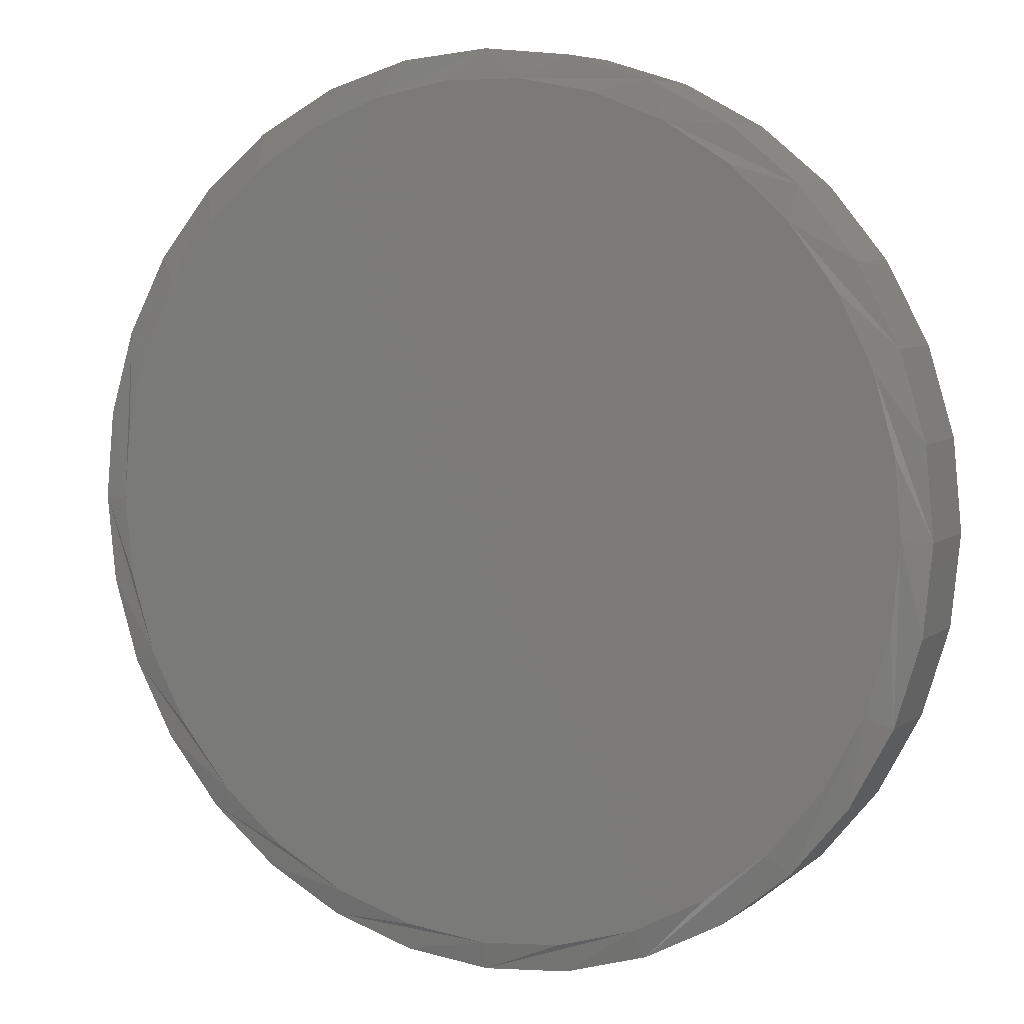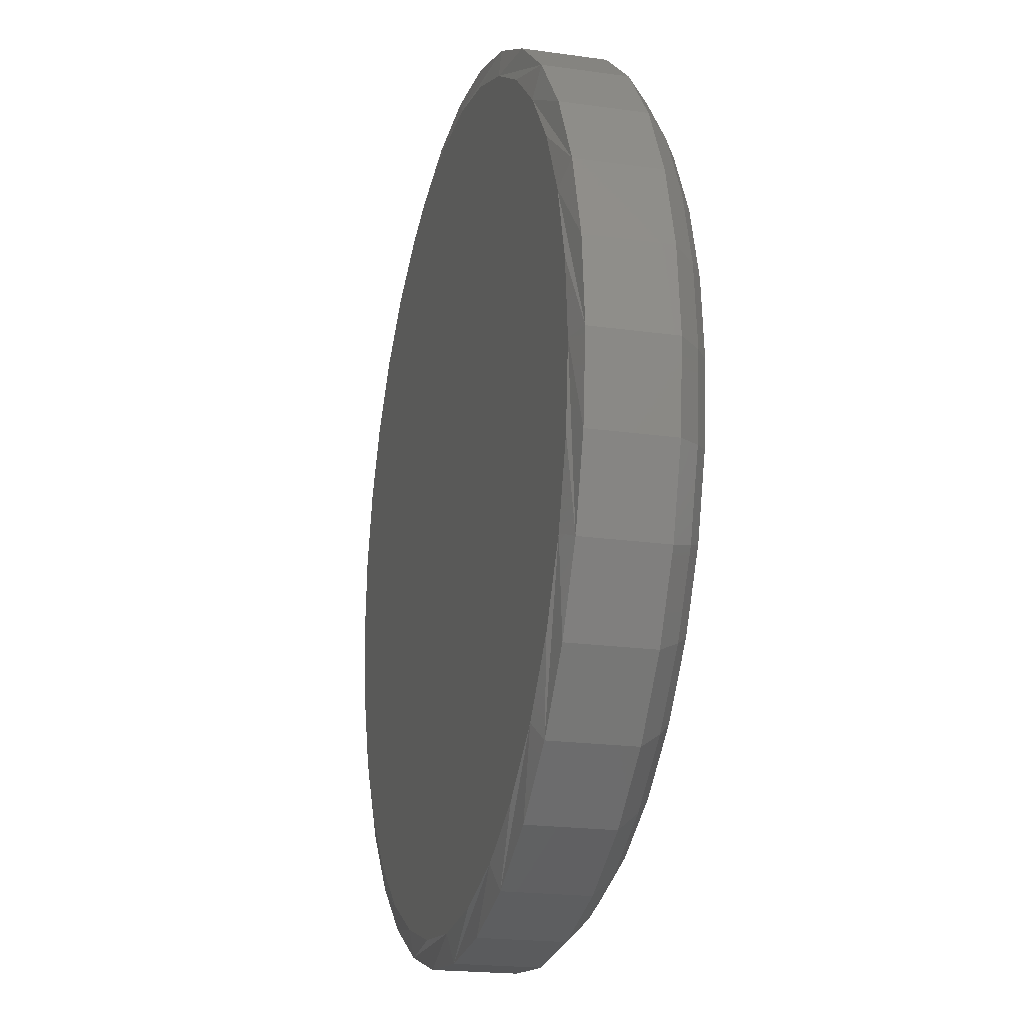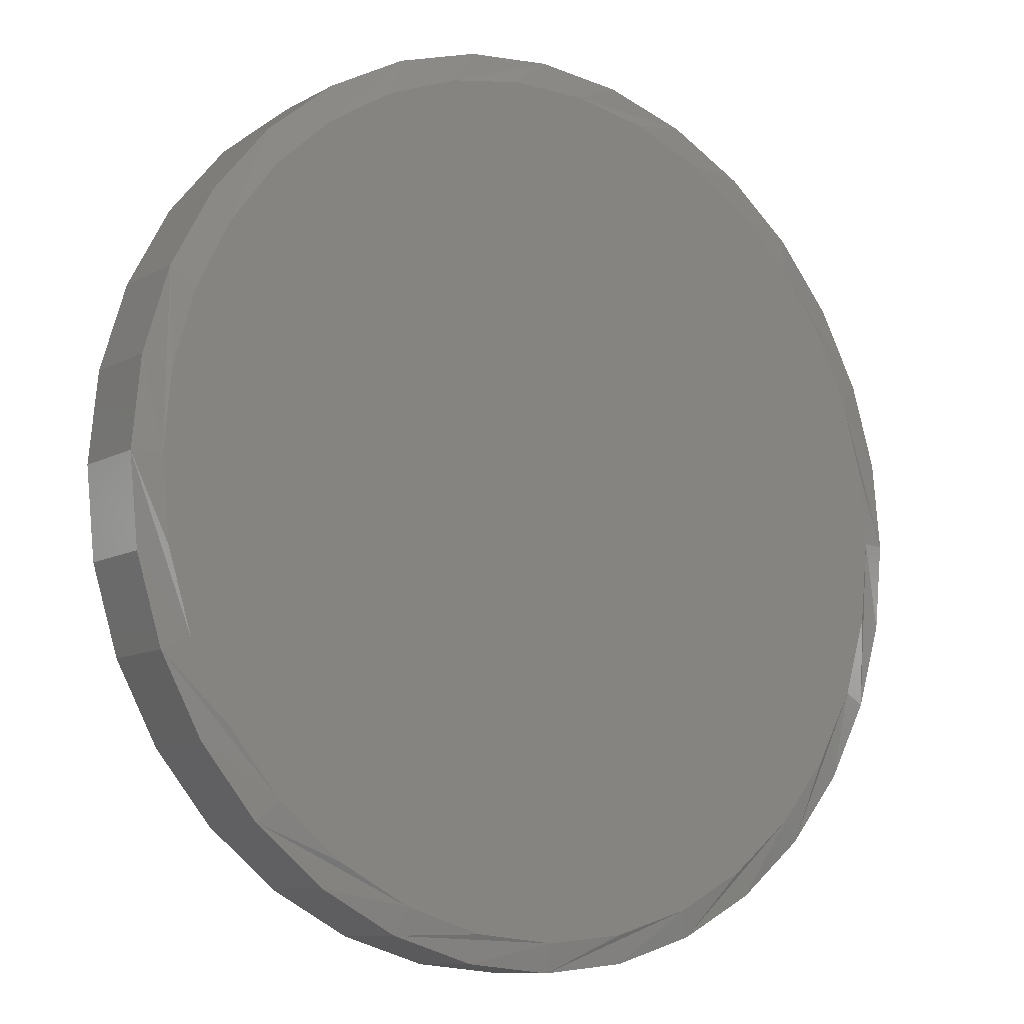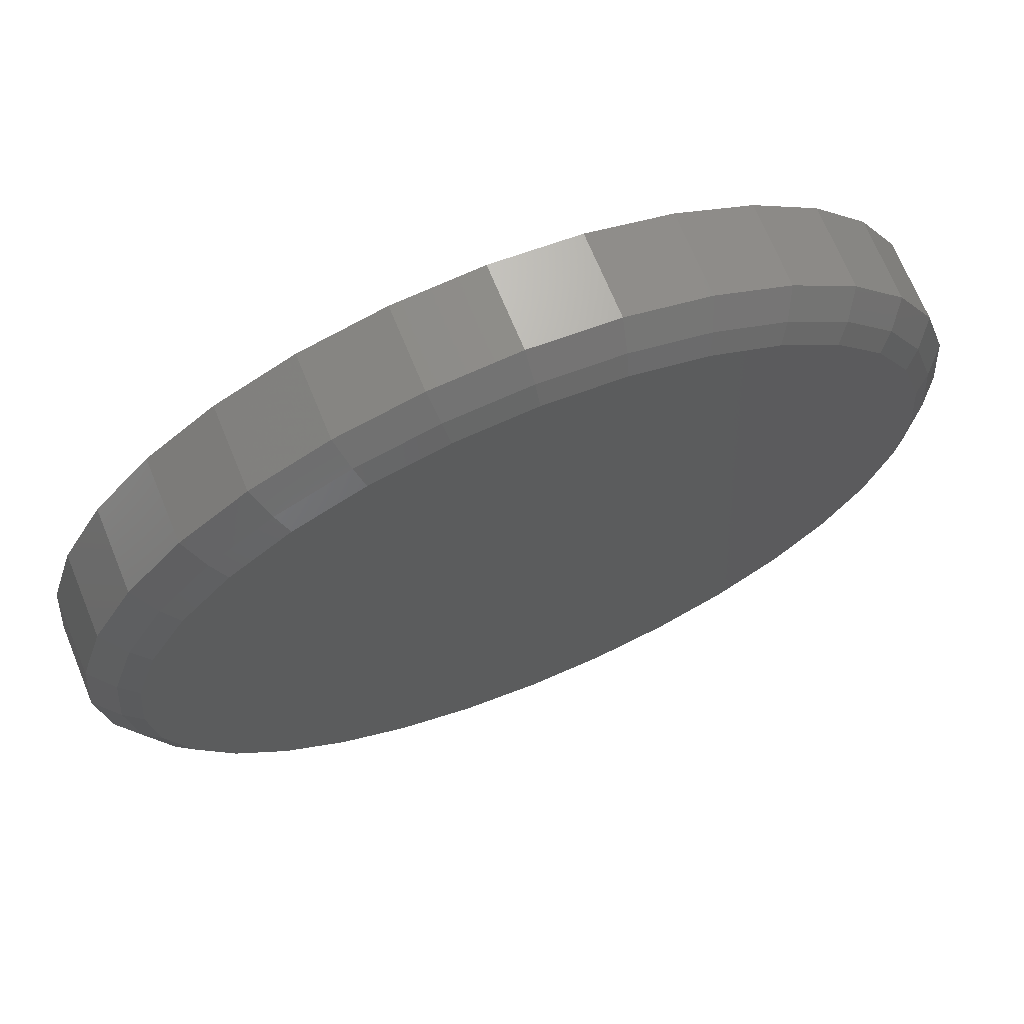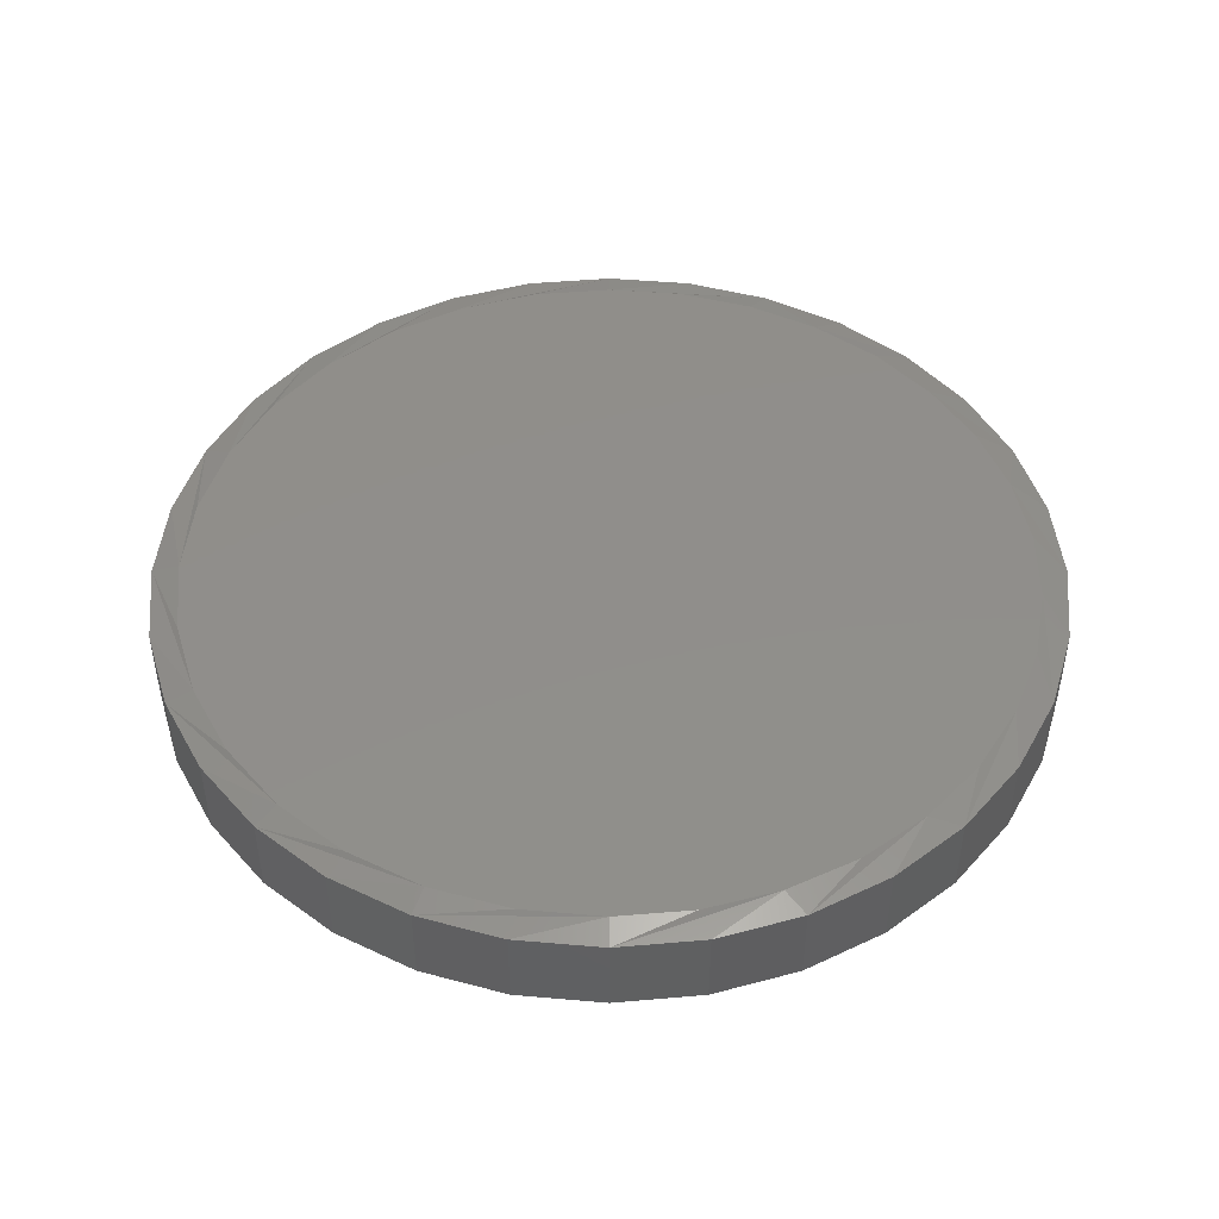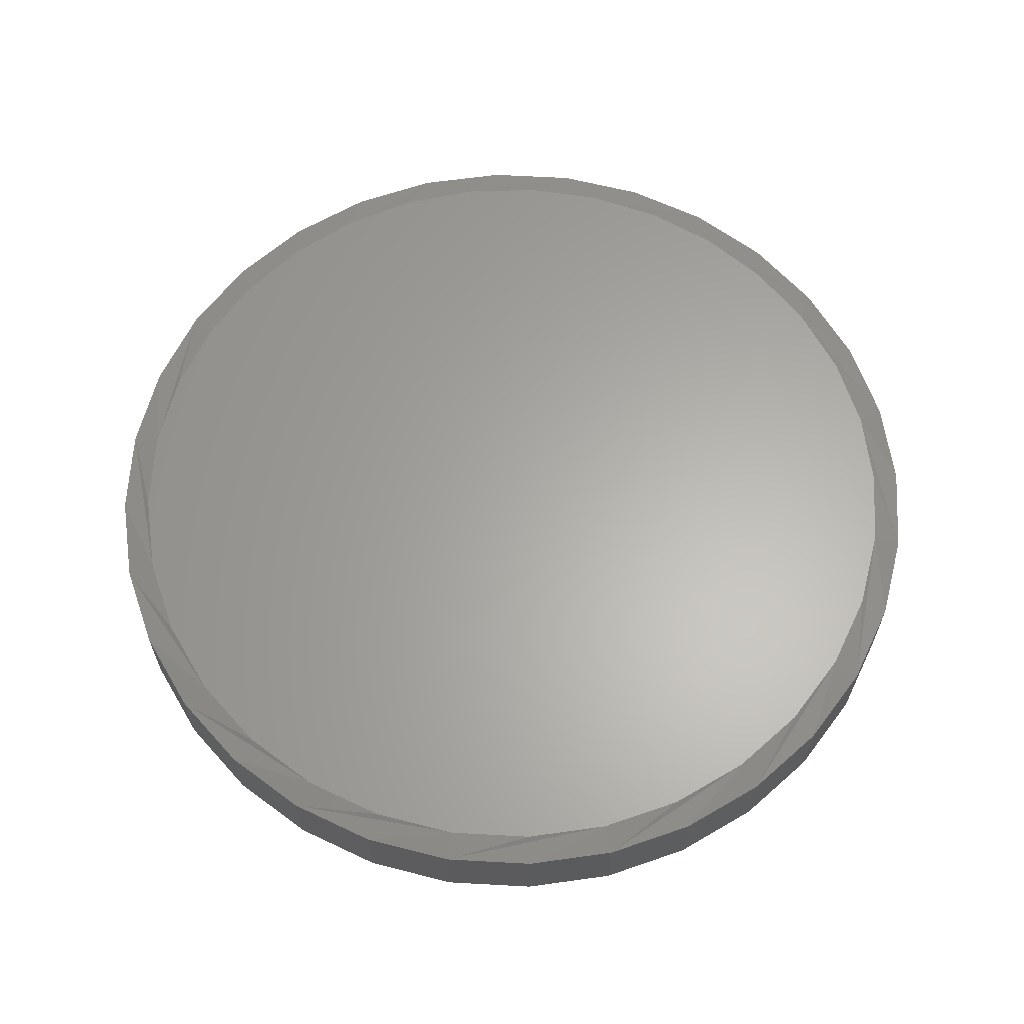
<metadata>
{"format":"stl","ext":"stl","renderer":"f3d","projection":"perspective","resolution":1024,"background":"white","views":[{"elev":6.3,"azim":-153.0,"up":"+Z"},{"elev":-20.0,"azim":-104.7,"up":"+Z"},{"elev":-10.1,"azim":144.1,"up":"+Z"},{"elev":69.6,"azim":-22.3,"up":"+Z"},{"elev":46.9,"azim":-90.0,"up":"+Y"},{"elev":63.1,"azim":-171.2,"up":"+Y"}]}
</metadata>
<code>
# stl→obj: 161 verts, 318 faces
v 0.5132 -0.007812 -3.248e-16
v 0.5132 -0.1016 -3.248e-16
v 0.5034 -0.007812 -0.09857
v 0.5034 -0.1016 -0.09857
v 0.4747 -0.007812 -0.1934
v 0.4747 -0.1016 -0.1934
v 0.428 -0.007812 -0.2807
v 0.428 -0.1016 -0.2807
v 0.3652 -0.007812 -0.3573
v 0.3652 -0.1016 -0.3573
v 0.2886 -0.007812 -0.4201
v 0.2886 -0.1016 -0.4201
v 0.2013 -0.007812 -0.4668
v 0.2013 -0.1016 -0.4668
v 0.1065 -0.007812 -0.4956
v 0.1065 -0.1016 -0.4956
v 0.007895 -0.007812 -0.5053
v 0.007895 -0.1016 -0.5053
v -0.09068 -0.007812 -0.4956
v -0.09068 -0.1016 -0.4956
v -0.1855 -0.007812 -0.4668
v -0.1855 -0.1016 -0.4668
v -0.2728 -0.007812 -0.4201
v -0.2728 -0.1016 -0.4201
v -0.3494 -0.007812 -0.3573
v -0.3494 -0.1016 -0.3573
v -0.4122 -0.007812 -0.2807
v -0.4122 -0.1016 -0.2807
v -0.4589 -0.007812 -0.1934
v -0.4589 -0.1016 -0.1934
v -0.4877 -0.007812 -0.09857
v -0.4877 -0.1016 -0.09857
v -0.4974 -0.007812 1.702e-16
v -0.4974 -0.1016 1.702e-16
v -0.4877 -0.007812 0.09857
v -0.4877 -0.1016 0.09857
v -0.4589 -0.007812 0.1934
v -0.4589 -0.1016 0.1934
v -0.4122 -0.007812 0.2807
v -0.4122 -0.1016 0.2807
v -0.3494 -0.007812 0.3573
v -0.3494 -0.1016 0.3573
v -0.2728 -0.007812 0.4201
v -0.2728 -0.1016 0.4201
v -0.1855 -0.007812 0.4668
v -0.1855 -0.1016 0.4668
v -0.09068 -0.007812 0.4956
v -0.09068 -0.1016 0.4956
v 0.007895 -0.007812 0.5053
v 0.007895 -0.1016 0.5053
v 0.1065 -0.007812 0.4956
v 0.1065 -0.1016 0.4956
v 0.2013 -0.007812 0.4668
v 0.2013 -0.1016 0.4668
v 0.2886 -0.007812 0.4201
v 0.2886 -0.1016 0.4201
v 0.3652 -0.007812 0.3573
v 0.3652 -0.1016 0.3573
v 0.428 -0.007812 0.2807
v 0.428 -0.1016 0.2807
v 0.4747 -0.007812 0.1934
v 0.4747 -0.1016 0.1934
v 0.5034 -0.007812 0.09857
v 0.5034 -0.1016 0.09857
v -0.3162 -0.1406 -0.3241
v -0.2584 -0.1267 -0.3985
v -0.2468 -0.1406 -0.3811
v 0.1014 -0.1267 -0.4701
v 0.1913 -0.1267 -0.4428
v 0.09732 -0.1406 -0.4496
v 0.1833 -0.1406 -0.4235
v -0.4156 -0.1406 -0.1754
v -0.3906 -0.1267 -0.2663
v -0.3732 -0.1406 -0.2547
v -0.4349 -0.1267 -0.1834
v -0.4417 -0.1406 -0.08943
v -0.4622 -0.1267 -0.0935
v -0.4505 -0.1406 1.487e-07
v -0.4714 -0.1267 1.898e-14
v 0.4507 -0.1267 -0.1834
v 0.389 -0.1406 -0.2547
v 0.4064 -0.1267 -0.2663
v 0.4314 -0.1406 -0.1754
v 0.4779 -0.1267 -0.0935
v 0.4575 -0.1406 -0.08943
v 0.4872 -0.1267 -7.572e-13
v 0.4663 -0.1406 -2.857e-16
v -0.331 -0.1267 -0.3389
v -0.0856 -0.1267 -0.4701
v -0.1675 -0.1406 -0.4235
v -0.1755 -0.1267 -0.4428
v -0.08153 -0.1406 -0.4496
v 0.007895 -0.1267 -0.4793
v 0.007895 -0.1406 -0.4584
v 0.3468 -0.1267 -0.3389
v 0.2626 -0.1406 -0.3811
v 0.2742 -0.1267 -0.3985
v 0.332 -0.1406 -0.3241
v 0.332 -0.1406 0.3241
v 0.2742 -0.1267 0.3985
v 0.2626 -0.1406 0.3811
v -0.0856 -0.1267 0.4701
v -0.1755 -0.1267 0.4428
v -0.08153 -0.1406 0.4496
v -0.1675 -0.1406 0.4235
v 0.4314 -0.1406 0.1754
v 0.4064 -0.1267 0.2663
v 0.389 -0.1406 0.2547
v 0.4507 -0.1267 0.1834
v 0.4575 -0.1406 0.08943
v 0.4779 -0.1267 0.0935
v -0.4349 -0.1267 0.1834
v -0.3732 -0.1406 0.2547
v -0.3906 -0.1267 0.2663
v -0.4156 -0.1406 0.1754
v -0.4622 -0.1267 0.0935
v -0.4417 -0.1406 0.08943
v 0.3468 -0.1267 0.3389
v 0.1014 -0.1267 0.4701
v 0.1833 -0.1406 0.4235
v 0.1913 -0.1267 0.4428
v 0.09732 -0.1406 0.4496
v 0.007895 -0.1267 0.4793
v 0.007895 -0.1406 0.4584
v -0.331 -0.1267 0.3389
v -0.2468 -0.1406 0.3811
v -0.2584 -0.1267 0.3985
v -0.3162 -0.1406 0.3241
v -0.1218 6.974e-17 0.4559
v -0.03584 7.929e-17 0.472
v 0.05163 8.9e-17 0.472
v 0.1376 9.855e-17 0.4559
v 0.007895 8.414e-17 -0.474
v -0.08458 7.388e-17 -0.4649
v 0.1004 9.441e-17 -0.4649
v -0.1735 6.4e-17 -0.4379
v 0.1893 1.043e-16 -0.4379
v -0.2555 5.491e-17 -0.3941
v 0.2712 1.134e-16 -0.3941
v -0.3273 4.693e-17 -0.3352
v 0.3431 1.214e-16 -0.3352
v -0.3862 4.039e-17 -0.2633
v 0.402 1.279e-16 -0.2633
v -0.43 3.552e-17 -0.1814
v 0.4458 1.328e-16 -0.1814
v -0.457 3.253e-17 -0.09248
v 0.4728 1.358e-16 -0.09248
v -0.4661 3.152e-17 -1.568e-07
v 0.4819 1.368e-16 -3.086e-16
v -0.458 3.241e-17 0.0871
v 0.4738 1.359e-16 0.0871
v -0.4341 3.507e-17 0.1712
v 0.4499 1.332e-16 0.1712
v -0.3951 3.94e-17 0.2495
v 0.4109 1.289e-16 0.2495
v -0.3424 4.525e-17 0.3193
v 0.3582 1.23e-16 0.3193
v -0.2778 5.243e-17 0.3783
v 0.2936 1.159e-16 0.3783
v -0.2034 6.069e-17 0.4243
v 0.2192 1.076e-16 0.4243
f 1 2 3
f 3 2 4
f 3 4 5
f 5 4 6
f 5 6 7
f 7 6 8
f 7 8 9
f 9 8 10
f 9 10 11
f 11 10 12
f 11 12 13
f 13 12 14
f 13 14 15
f 15 14 16
f 15 16 17
f 17 16 18
f 17 18 19
f 19 18 20
f 19 20 21
f 21 20 22
f 21 22 23
f 23 22 24
f 23 24 25
f 25 24 26
f 25 26 27
f 27 26 28
f 27 28 29
f 29 28 30
f 29 30 31
f 31 30 32
f 31 32 33
f 33 32 34
f 33 34 35
f 35 34 36
f 35 36 37
f 37 36 38
f 37 38 39
f 39 38 40
f 39 40 41
f 41 40 42
f 41 42 43
f 43 42 44
f 43 44 45
f 45 44 46
f 45 46 47
f 47 46 48
f 47 48 49
f 49 48 50
f 49 50 51
f 51 50 52
f 51 52 53
f 53 52 54
f 53 54 55
f 55 54 56
f 55 56 57
f 57 56 58
f 57 58 59
f 59 58 60
f 59 60 61
f 61 60 62
f 61 62 63
f 63 62 64
f 63 64 1
f 1 64 2
f 65 66 67
f 68 69 70
f 70 69 71
f 72 73 74
f 73 72 75
f 75 72 76
f 75 76 77
f 77 76 78
f 77 78 79
f 80 81 82
f 81 80 83
f 83 80 84
f 83 84 85
f 85 84 86
f 85 86 87
f 66 65 88
f 88 65 74
f 88 74 73
f 89 90 91
f 91 90 67
f 91 67 66
f 90 89 92
f 92 89 93
f 92 93 94
f 94 93 68
f 94 68 70
f 95 96 97
f 97 96 71
f 97 71 69
f 96 95 98
f 98 95 82
f 98 82 81
f 99 100 101
f 102 103 104
f 104 103 105
f 106 107 108
f 107 106 109
f 109 106 110
f 109 110 111
f 111 110 87
f 111 87 86
f 112 113 114
f 113 112 115
f 115 112 116
f 115 116 117
f 117 116 79
f 117 79 78
f 100 99 118
f 118 99 108
f 118 108 107
f 119 120 121
f 121 120 101
f 121 101 100
f 120 119 122
f 122 119 123
f 122 123 124
f 124 123 102
f 124 102 104
f 125 126 127
f 127 126 105
f 127 105 103
f 126 125 128
f 128 125 114
f 128 114 113
f 93 16 68
f 68 16 14
f 68 14 69
f 69 14 12
f 69 12 97
f 97 12 10
f 97 10 95
f 95 10 8
f 95 8 82
f 82 8 6
f 82 6 80
f 80 6 4
f 80 4 84
f 84 4 2
f 84 2 86
f 16 93 18
f 18 93 89
f 18 89 20
f 20 89 91
f 20 91 22
f 22 91 66
f 22 66 24
f 24 66 88
f 24 88 26
f 26 88 73
f 26 73 28
f 28 73 75
f 28 75 30
f 30 75 77
f 30 77 32
f 32 77 79
f 32 79 34
f 123 48 102
f 102 48 46
f 102 46 103
f 103 46 44
f 103 44 127
f 127 44 42
f 127 42 125
f 125 42 40
f 125 40 114
f 114 40 38
f 114 38 112
f 112 38 36
f 112 36 116
f 116 36 34
f 116 34 79
f 48 123 50
f 50 123 119
f 50 119 52
f 52 119 121
f 52 121 54
f 54 121 100
f 54 100 56
f 56 100 118
f 56 118 58
f 58 118 107
f 58 107 60
f 60 107 109
f 60 109 62
f 62 109 111
f 62 111 64
f 64 111 86
f 64 86 2
f 129 130 131
f 132 129 131
f 133 134 135
f 135 134 136
f 135 136 137
f 137 136 138
f 137 138 139
f 139 138 140
f 139 140 141
f 141 140 142
f 141 142 143
f 143 142 144
f 143 144 145
f 145 144 146
f 145 146 147
f 147 146 148
f 147 148 149
f 149 148 150
f 149 150 151
f 151 150 152
f 151 152 153
f 153 152 154
f 153 154 155
f 155 154 156
f 155 156 157
f 157 156 158
f 157 158 159
f 159 158 160
f 159 160 161
f 161 160 129
f 161 129 132
f 3 5 145
f 29 146 144
f 27 29 144
f 25 27 144
f 25 144 142
f 25 142 140
f 23 25 140
f 21 23 140
f 21 140 138
f 21 138 136
f 19 21 136
f 17 19 136
f 17 136 134
f 17 134 133
f 15 17 133
f 13 15 133
f 13 133 135
f 13 135 137
f 11 13 137
f 9 11 137
f 9 137 139
f 9 139 141
f 7 9 141
f 5 7 141
f 5 141 143
f 5 143 145
f 1 3 145
f 1 145 147
f 1 147 149
f 148 146 29
f 148 29 31
f 148 31 33
f 155 57 59
f 59 61 155
f 155 61 153
f 159 53 55
f 55 57 159
f 159 57 157
f 132 49 51
f 51 53 132
f 132 53 161
f 130 45 47
f 47 49 130
f 130 49 131
f 160 41 43
f 43 45 160
f 160 45 129
f 156 37 39
f 39 41 156
f 156 41 158
f 35 37 152
f 152 37 154
f 61 151 153
f 57 155 157
f 53 159 161
f 49 132 131
f 45 130 129
f 41 160 158
f 37 156 154
f 33 35 152
f 33 152 150
f 33 150 148
f 149 151 61
f 149 61 63
f 149 63 1
f 104 122 124
f 122 104 120
f 120 104 105
f 120 105 101
f 101 105 126
f 101 126 99
f 99 126 128
f 99 128 108
f 108 128 113
f 108 113 106
f 106 113 115
f 106 115 110
f 110 115 117
f 110 117 87
f 87 117 78
f 87 78 85
f 85 78 76
f 85 76 83
f 83 76 72
f 83 72 81
f 81 72 74
f 81 74 98
f 98 74 65
f 98 65 96
f 96 65 67
f 96 67 71
f 71 67 90
f 71 90 70
f 70 90 92
f 70 92 94

</code>
